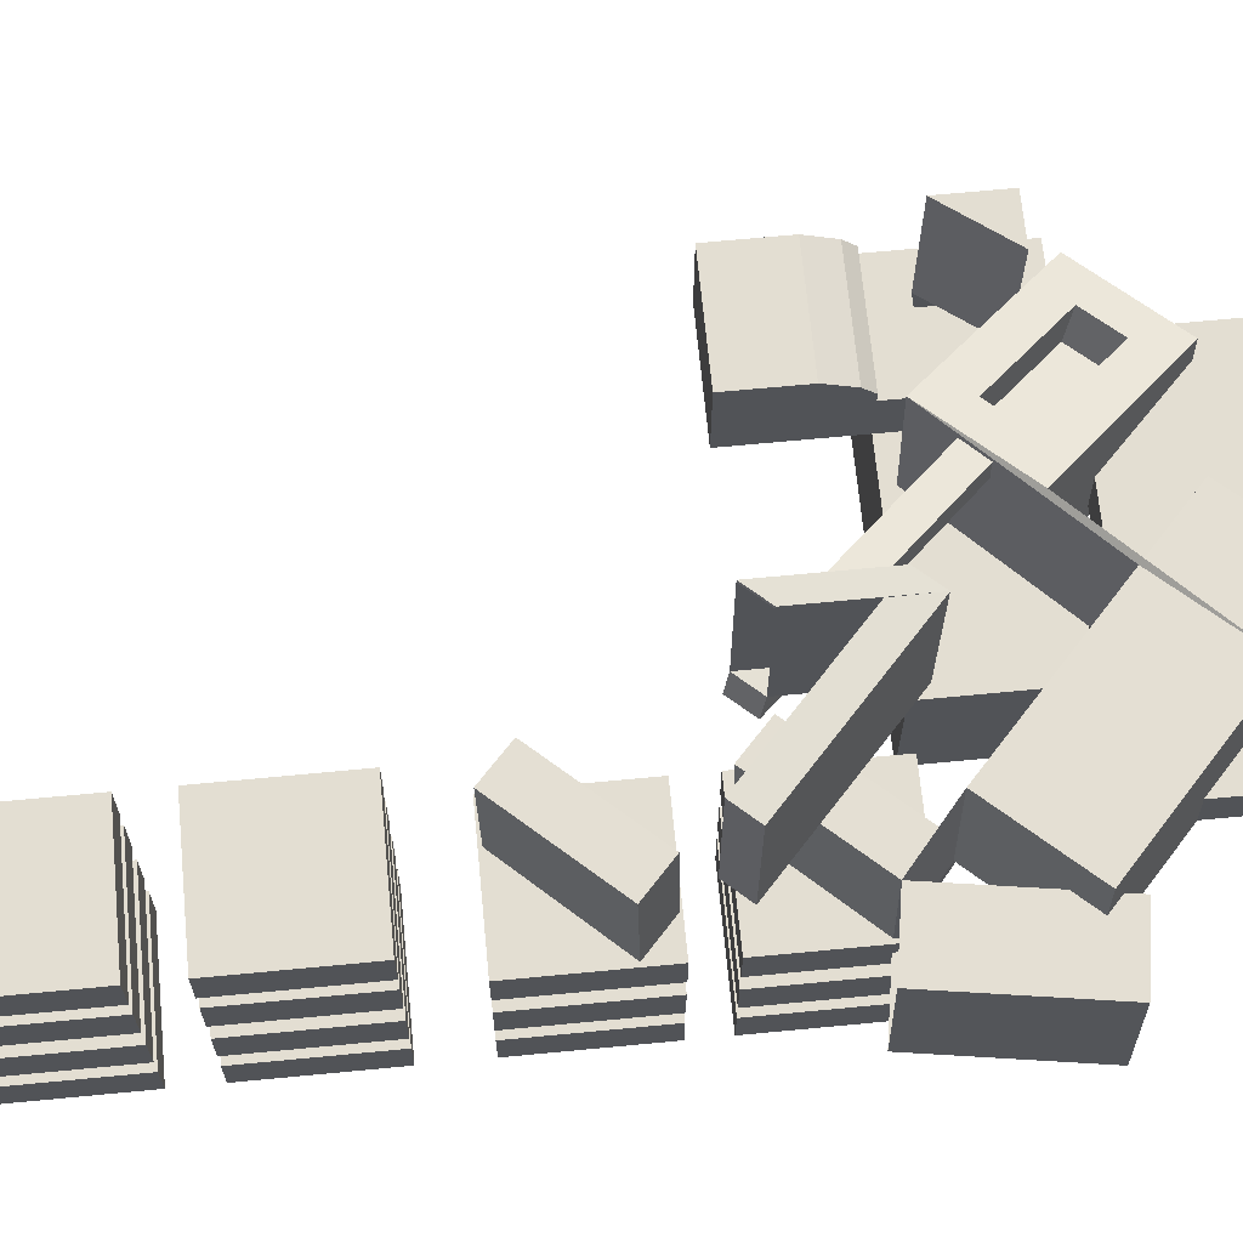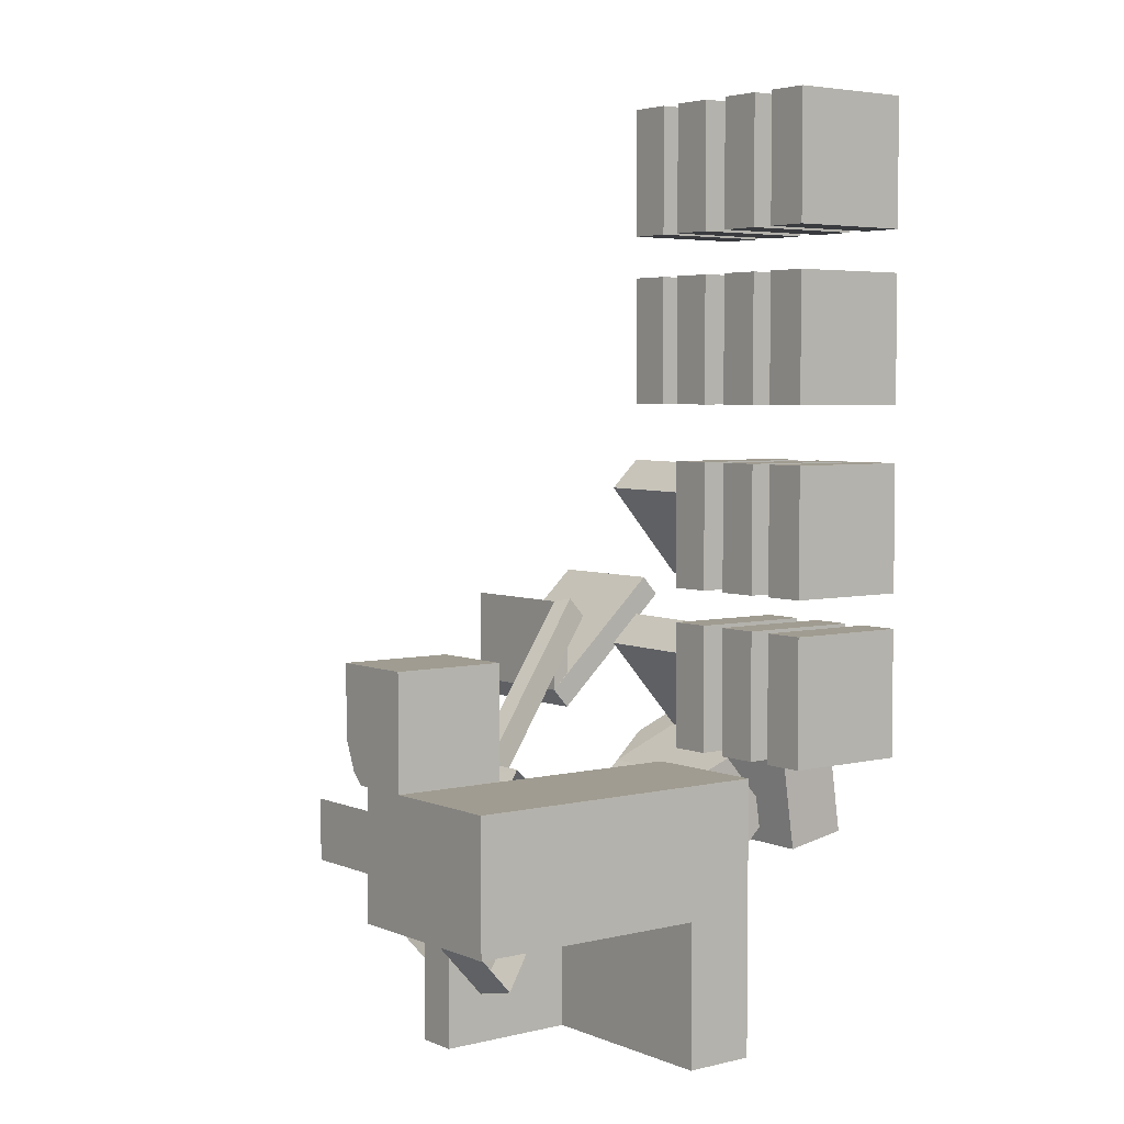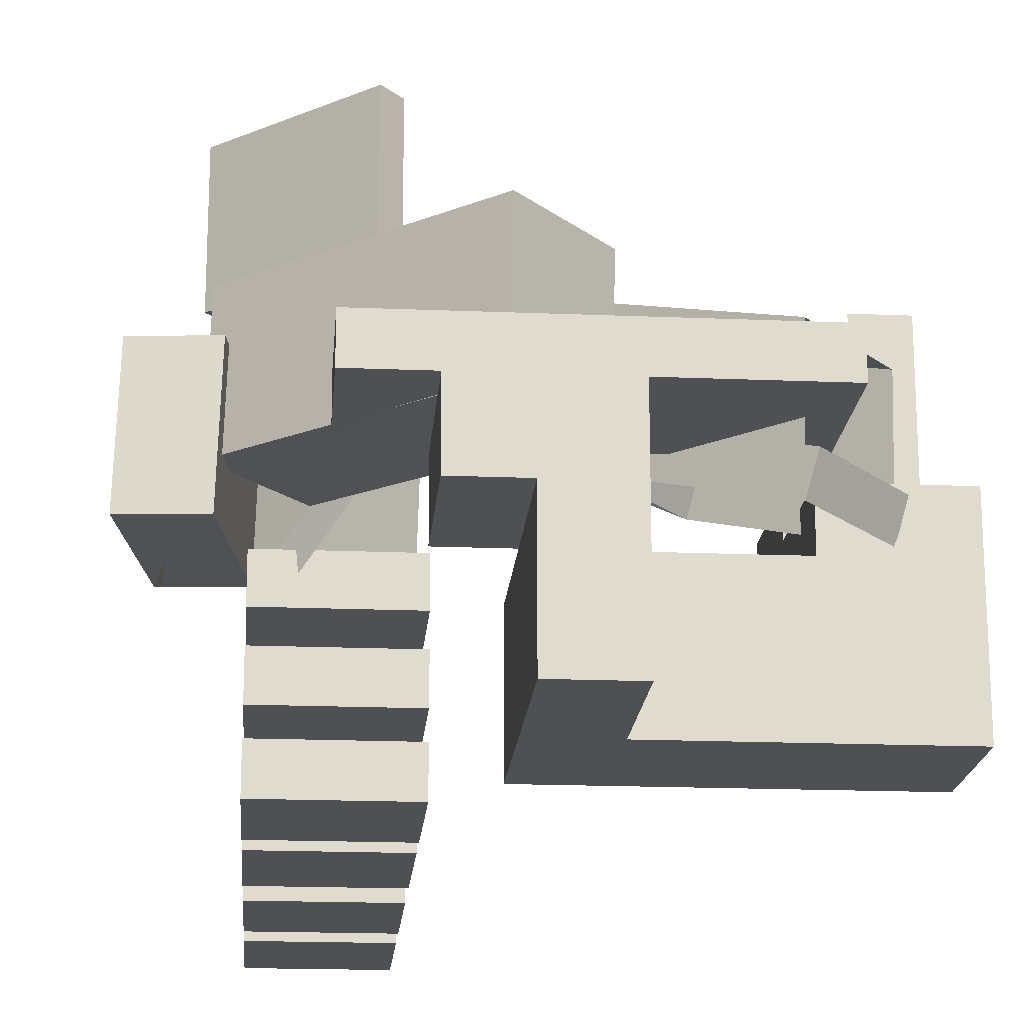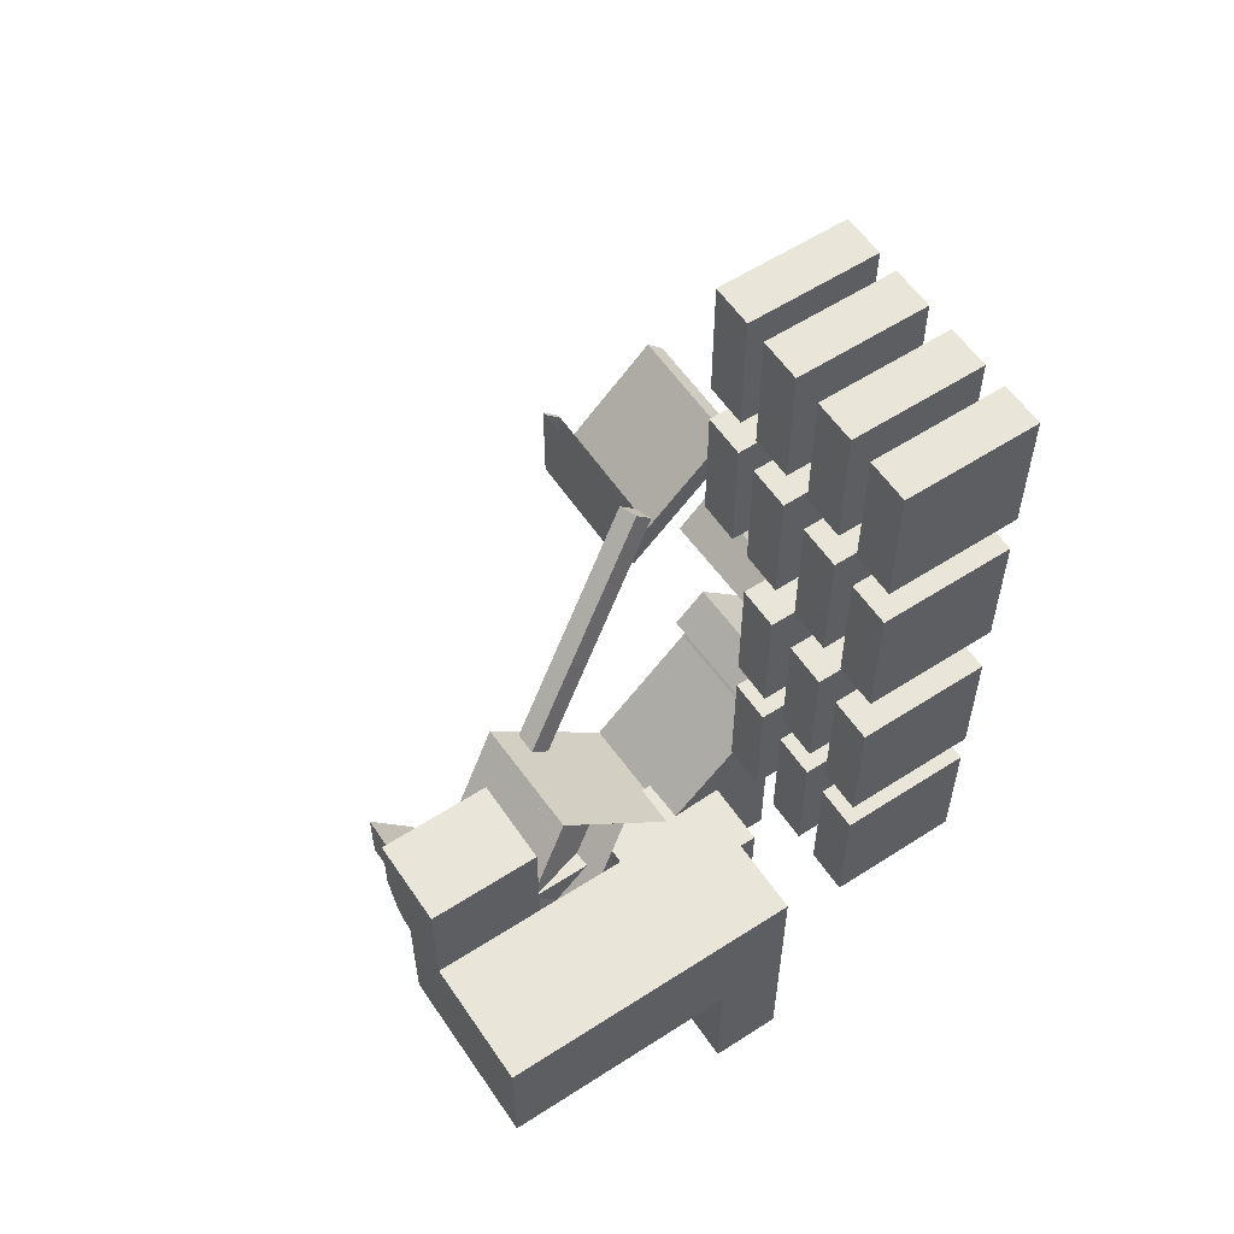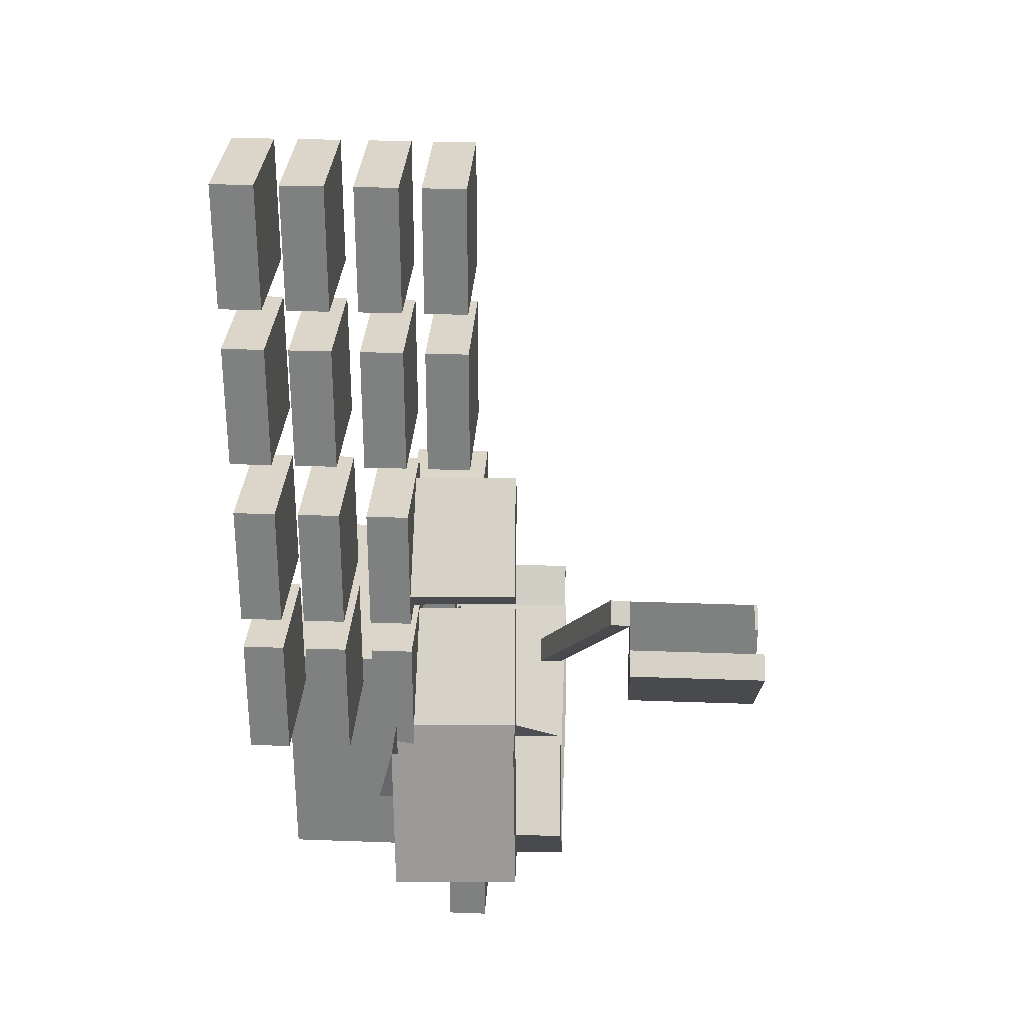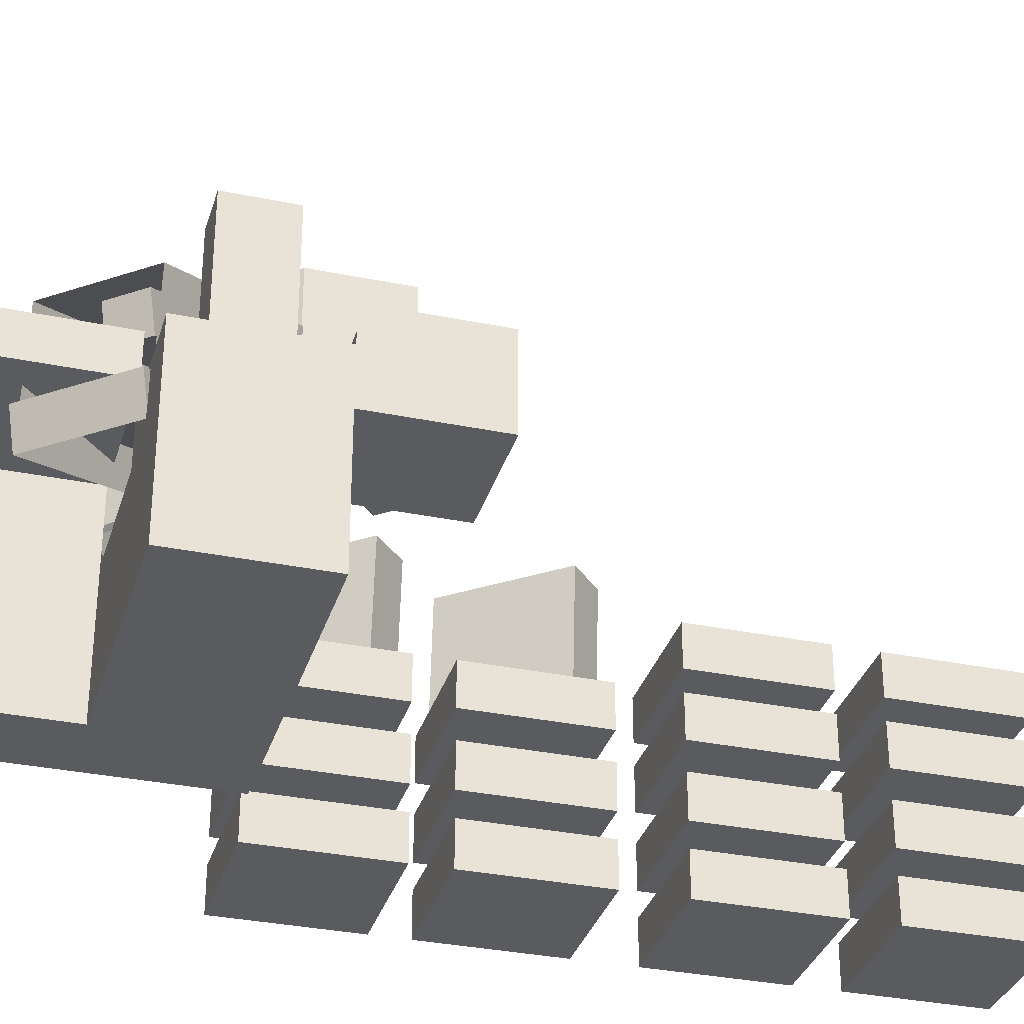
<metadata>
{"format":"obj","ext":"obj","renderer":"f3d","projection":"perspective","resolution":1024,"background":"white","views":[{"elev":67.6,"azim":84.5,"up":"+Y"},{"elev":4.3,"azim":-37.7,"up":"+Z"},{"elev":-18.7,"azim":175.5,"up":"+Y"},{"elev":57.8,"azim":-33.8,"up":"+Z"},{"elev":29.7,"azim":93.1,"up":"+Z"},{"elev":-32.9,"azim":-105.9,"up":"+Y"}]}
</metadata>
<code>
o Cube
v 1 0.3307 -1
v 1 -0.3307 -1
v 1 0.3307 1
v 1 -0.3307 1
v -1 0.3307 -1
v -1 -0.3307 -1
v -1 0.3307 1
v -1 -0.3307 1
v 1 0.3307 1.547
v 1 -0.3307 1.547
v 1 0.3307 3.547
v 1 -0.3307 3.547
v -1 0.3307 1.547
v -1 -0.3307 1.547
v -1 0.3307 3.547
v -1 -0.3307 3.547
v 1 0.3307 4.438
v 1 -0.3307 4.438
v 1 0.3307 6.438
v 1 -0.3307 6.438
v -1 0.3307 4.438
v -1 -0.3307 4.438
v -1 0.3307 6.438
v -1 -0.3307 6.438
v 1 0.3307 7.099
v 1 -0.3307 7.099
v 1 0.3307 9.099
v 1 -0.3307 9.099
v -1 0.3307 7.099
v -1 -0.3307 7.099
v -1 0.3307 9.099
v -1 -0.3307 9.099
f 1 5 7 3
f 4 3 7 8
f 8 7 5 6
f 6 2 4 8
f 2 1 3 4
f 6 5 1 2
f 9 13 15 11
f 12 11 15 16
f 16 15 13 14
f 14 10 12 16
f 10 9 11 12
f 14 13 9 10
f 17 21 23 19
f 20 19 23 24
f 24 23 21 22
f 22 18 20 24
f 18 17 19 20
f 22 21 17 18
f 25 29 31 27
f 28 27 31 32
f 32 31 29 30
f 30 26 28 32
f 26 25 27 28
f 30 29 25 26
o Cube.001
v 1 1.365 -1
v 1 0.7035 -1
v 1 1.365 1
v 1 0.7035 1
v -1 1.365 -1
v -1 0.7035 -1
v -1 1.365 1
v -1 0.7035 1
v 1 1.365 1.547
v 1 0.7035 1.547
v 1 1.365 3.547
v 1 0.7035 3.547
v -1 1.365 1.547
v -1 0.7035 1.547
v -1 1.365 3.547
v -1 0.7035 3.547
v 1 1.365 4.438
v 1 0.7035 4.438
v 1 1.365 6.438
v 1 0.7035 6.438
v -1 1.365 4.438
v -1 0.7035 4.438
v -1 1.365 6.438
v -1 0.7035 6.438
v 1 1.365 7.099
v 1 0.7035 7.099
v 1 1.365 9.099
v 1 0.7035 9.099
v -1 1.365 7.099
v -1 0.7035 7.099
v -1 1.365 9.099
v -1 0.7035 9.099
f 33 37 39 35
f 36 35 39 40
f 40 39 37 38
f 38 34 36 40
f 34 33 35 36
f 38 37 33 34
f 41 45 47 43
f 44 43 47 48
f 48 47 45 46
f 46 42 44 48
f 42 41 43 44
f 46 45 41 42
f 49 53 55 51
f 52 51 55 56
f 56 55 53 54
f 54 50 52 56
f 50 49 51 52
f 54 53 49 50
f 57 61 63 59
f 60 59 63 64
f 64 63 61 62
f 62 58 60 64
f 58 57 59 60
f 62 61 57 58
o Cube.002
v 1 2.464 -1
v 1 1.803 -1
v 1 2.464 1
v 1 1.803 1
v -1 2.464 -1
v -1 1.803 -1
v -1 2.464 1
v -1 1.803 1
v 1 2.464 1.547
v 1 1.803 1.547
v 1 2.464 3.547
v 1 1.803 3.547
v -1 2.464 1.547
v -1 1.803 1.547
v -1 2.464 3.547
v -1 1.803 3.547
v 1 2.464 4.438
v 1 1.803 4.438
v 1 2.464 6.438
v 1 1.803 6.438
v -1 2.464 4.438
v -1 1.803 4.438
v -1 2.464 6.438
v -1 1.803 6.438
v 1 2.464 7.099
v 1 1.803 7.099
v 1 2.464 9.099
v 1 1.803 9.099
v -1 2.464 7.099
v -1 1.803 7.099
v -1 2.464 9.099
v -1 1.803 9.099
f 65 69 71 67
f 68 67 71 72
f 72 71 69 70
f 70 66 68 72
f 66 65 67 68
f 70 69 65 66
f 73 77 79 75
f 76 75 79 80
f 80 79 77 78
f 78 74 76 80
f 74 73 75 76
f 78 77 73 74
f 81 85 87 83
f 84 83 87 88
f 88 87 85 86
f 86 82 84 88
f 82 81 83 84
f 86 85 81 82
f 89 93 95 91
f 92 91 95 96
f 96 95 93 94
f 94 90 92 96
f 90 89 91 92
f 94 93 89 90
o Cube.003
v 0.466 2.164 -0.9758
v 0.9512 2.171 -0.5265
v 0.4066 4.163 -0.9405
v 0.8918 4.169 -0.4912
v -0.8918 2.098 0.4912
v -0.4066 2.104 0.9405
v -0.9512 4.097 0.5265
v -0.466 4.103 0.9758
v 0.4661 2.163 1.573
v 0.9516 2.171 2.022
v 0.405 4.162 1.604
v 0.8905 4.169 2.053
v -0.8905 2.098 3.041
v -0.405 2.106 3.49
v -0.9516 4.097 3.072
v -0.4661 4.105 3.521
v 1 3.464 4.438
v 1 2.803 4.438
v 1 3.464 6.438
v 1 2.803 6.438
v -1 3.464 4.438
v -1 2.803 4.438
v -1 3.464 6.438
v -1 2.803 6.438
v 1 3.464 7.099
v 1 2.803 7.099
v 1 3.464 9.099
v 1 2.803 9.099
v -1 3.464 7.099
v -1 2.803 7.099
v -1 3.464 9.099
v -1 2.803 9.099
v -4.901 -0.1315 -1.059
v -4.901 1.868 -1.059
v -4.901 -0.1315 -3.059
v -4.901 1.868 -3.059
v -2.901 -0.1315 -1.059
v -2.901 1.868 -1.059
v -2.901 -0.1315 -3.059
v -2.901 1.868 -3.059
v -6.666 -0.1315 -3.059
v -6.666 -0.1315 -1.059
v -6.666 1.868 -1.059
v -6.666 1.868 -3.059
v -5.517 2.592 -1.586
v -5.428 2.681 -2.533
v -6.05 2.592 -1.586
v -6.14 2.681 -2.533
v -6.666 1.868 0.696
v -4.901 1.868 0.696
v -6.666 2.681 0.696
v -4.901 2.681 0.696
v -6.666 3.229 0.696
v -4.901 3.229 0.696
v -1.803 1.868 -3.059
v -1.803 -0.1315 -3.059
v -1.803 -0.1315 -1.059
v -1.803 1.868 -1.059
v -2.901 1.868 -5.26
v -2.901 -0.1315 -5.26
v -1.803 1.868 -5.26
v -1.803 -0.1315 -5.26
v -1.803 2.946 -3.059
v -2.901 2.946 -3.059
v -1.803 2.946 -5.26
v -2.901 2.946 -5.26
v -0.8746 1.868 -5.26
v -0.8746 1.868 -3.059
v -0.8746 2.946 -5.26
v -0.8746 2.946 -3.059
v -1.803 3.579 -3.059
v -2.901 3.579 -3.059
v -1.803 3.579 -5.26
v -2.901 3.579 -5.26
v -5.064 2.946 -5.26
v -5.064 2.946 -3.059
v -5.064 3.579 -5.26
v -5.064 3.579 -3.059
v -3.193 2.946 -5.26
v -3.193 2.946 -3.059
v -3.193 3.579 -5.26
v -3.193 3.579 -3.059
v 0.1552 2.946 -5.26
v 0.1552 2.946 -3.059
v 0.1552 3.579 -5.26
v 0.1552 3.579 -3.059
v -4.901 2.681 -1.059
v -4.901 2.681 -3.059
v -6.666 2.681 -1.059
v -6.666 2.681 -3.059
v -5.517 2.414 -1.586
v -5.428 2.324 -2.533
v -6.05 2.414 -1.586
v -6.14 2.324 -2.533
v -6.14 2.681 -1.586
v -5.428 2.681 -1.586
v -6.14 2.324 -1.586
v -5.428 2.324 -1.586
v -6.05 2.592 -0.08879
v -5.517 2.592 -0.08879
v -6.05 2.414 -0.08879
v -5.517 2.414 -0.08879
v -6.14 4.814 -2.533
v -6.666 2.848 -1.059
v -4.901 2.848 -1.059
v -6.14 4.814 -1.586
v -6.666 3.229 -0.4083
v -6.666 3.038 -0.8692
v -4.901 3.038 -0.8692
v -4.901 3.229 -0.4083
v -5.428 4.814 -2.533
v 0.9512 2.171 -0.5265
v 0.4066 4.163 -0.9405
v 0.8918 4.169 -0.4912
v 0.466 2.164 -0.9758
v 0.3345 2.915 -1.172
v -0.21 4.907 -1.586
v 0.2752 4.914 -1.137
v -0.1506 2.909 -1.621
v 1.003 2.965 -2.868
v 1.488 2.971 -2.419
v 1.429 4.97 -2.383
v 0.9439 4.964 -2.833
v 2.025 2.199 -0.3491
v 1.966 4.198 -0.3138
v 1.893 1.959 -1.318
v 1.834 3.958 -1.283
v 1.339 2.224 -2.881
v 1.279 4.223 -2.846
v 2.412 2.253 -2.704
v 2.353 4.251 -2.668
v -2.68 2.875 -3.964
v -2.739 4.874 -3.928
v -1.526 2.931 -5.21
v -1.585 4.93 -5.175
v -1.856 4.885 -3.11
v -1.797 2.887 -3.146
v -0.702 4.942 -4.357
v -0.6426 2.943 -4.392
v -3.777 4.639 -1.888
v -3.821 2.887 -1.122
v -3.486 4.653 -2.201
v -2.667 2.943 -2.368
v -5.796 3.989 -3.002
v -5.737 1.99 -3.038
v -4.642 4.045 -4.249
v -4.583 2.046 -4.285
v -3.965 3.43 -1.231
v -2.811 3.486 -2.478
v -5.882 2.533 -3.147
v -4.728 2.589 -4.394
v -2.726 4.942 -2.333
v -3.88 4.885 -1.086
v -5.082 4.172 -3.035
v -4.646 4.194 -3.506
v -4.504 3.659 -3.398
v -4.939 3.637 -2.928
v -3.397 4.32 -2.134
v -3.688 4.306 -1.82
v -3.441 4.758 -2.3
v -3.876 4.737 -1.83
v -3.298 4.223 -2.192
v -3.733 4.202 -1.722
v -1.777 5.434 -0.5847
v -2.068 5.42 -0.2708
v -1.689 5.101 -0.5177
v -1.979 5.087 -0.2037
v -0.6718 5.94 0.4613
v -0.9624 5.926 0.7753
v -0.5831 5.607 0.5284
v -0.8737 5.593 0.8423
v -0.3792 6.073 0.7382
v -0.6698 6.059 1.052
v -0.2905 5.741 0.8053
v -0.5811 5.726 1.119
v -0.3792 8.241 0.7382
v -0.6698 8.227 1.052
v -0.3792 8.189 0.7382
v -0.6698 8.174 1.052
v -0.3792 6.073 -0.7926
v -0.6698 6.059 -0.4787
v -0.3792 8.241 -0.7926
v -0.6698 8.227 -0.4787
v -0.3792 6.073 -0.7926
v -0.6698 6.059 -0.4787
v -0.3792 8.241 -0.7926
v -0.6698 8.227 -0.4787
v 0.1397 6.073 -0.3123
v -0.1508 6.059 0.001604
v 0.1397 8.241 -0.3123
v -0.1508 8.227 0.001604
v 1.617 6.073 1.055
v 1.326 6.059 1.368
v 1.617 8.241 1.055
v 1.326 8.227 1.368
f 211 101 103 209
f 210 209 103 104
f 104 103 101 102
f 208 98 100 210
f 98 97 99 100
f 208 211 97 98
f 105 109 111 107
f 108 107 111 112
f 112 111 109 110
f 110 106 108 112
f 106 105 107 108
f 110 109 105 106
f 113 117 119 115
f 116 115 119 120
f 120 119 117 118
f 118 114 116 120
f 114 113 115 116
f 118 117 113 114
f 121 125 127 123
f 124 123 127 128
f 128 127 125 126
f 126 122 124 128
f 122 121 123 124
f 126 125 121 122
f 130 132 184 183
f 131 132 136 135
f 134 133 153 154
f 133 134 130 129
f 131 135 133 129
f 136 132 130 134
f 138 139 140 137
f 131 129 138 137
f 132 131 137 140
f 129 130 139 138
f 142 144 190 188
f 132 140 186 184
f 140 139 185 186
f 185 139 145 147
f 145 146 148 147
f 130 183 148 146
f 171 173 174 172
f 139 130 146 145
f 148 183 201 205 206 150
f 147 148 150 149
f 185 147 149 203 204 200
f 152 151 154 153
f 133 135 152 153
f 136 134 154 151
f 151 152 158 157
f 156 155 157 158
f 151 157 163 164
f 135 136 155 156
f 152 135 156 158
f 159 161 169 167
f 157 155 162 161
f 136 151 159 160
f 155 136 160 162
f 164 163 165 166
f 157 161 165 163
f 161 159 166 165
f 159 151 164 166
f 168 167 169 170
f 160 159 167 168
f 168 170 173 174
f 161 162 170 169
f 172 174 178 176
f 160 168 174 172
f 162 160 172 171
f 170 162 171 173
f 177 175 179 181
f 171 172 176 175
f 173 171 175 177
f 174 173 177 178
f 179 180 182 181
f 178 177 181 182
f 176 178 182 180
f 175 176 180 179
f 142 192 183 184
f 191 144 186 185
f 144 142 184 186
f 192 191 185 183
f 194 188 190 193
f 192 142 188 194
f 141 187 198 196
f 144 191 193 190
f 141 143 191 192
f 189 187 194 193
f 187 141 192 194
f 143 189 193 191
f 195 196 198 197
f 143 141 196 195
f 189 143 195 197
f 187 189 197 198
f 206 203 149 150
f 183 185 200 201
f 203 206 205 204
f 204 205 201 200
f 142 191 202 207
f 207 202 199
f 144 142 207 199
f 191 144 199 202
f 102 101 211 208
f 102 208 210 104
f 100 99 209 210
f 97 211 209 99
f 208 211 215 212
f 209 211 215 213
f 210 208 212 214
f 210 209 213 214
f 233 232 229 228
f 217 216 219 218
f 214 212 217 218
f 213 214 218 219
f 212 215 216 217
f 210 221 227 225
f 220 221 223 222
f 224 225 227 226
f 221 220 226 227
f 208 210 225 224
f 220 208 224 226
f 228 229 231 230
f 232 234 231 229
f 235 233 228 230
f 234 235 230 231
f 219 216 235 234
f 216 215 233 235
f 213 219 234 232
f 215 213 232 233
f 233 232 249 237
f 235 233 237 239
f 232 234 248 249
f 234 235 239 248
f 237 249 240 241
f 243 239 245 247
f 256 251 252 258
f 248 239 243 242
f 245 244 246 247
f 239 237 244 245
f 237 241 246 244
f 241 243 247 246
f 256 257 249 248
f 250 251 242 240
f 257 250 240 249
f 251 256 248 242
f 259 258 252 253
f 251 250 253 252
f 250 257 259 253
f 255 236 261 263
f 238 236 257 256
f 255 254 258 259
f 254 238 256 258
f 236 255 259 257
f 262 263 267 266
f 254 255 263 262
f 238 254 262 260
f 236 238 260 261
f 264 266 270 268
f 260 262 266 264
f 261 260 264 265
f 263 261 265 267
f 269 268 270 271
f 265 264 268 269
f 267 265 269 271
f 266 267 271 270
f 268 272 278 276
f 273 272 274 275
f 284 286 290 288
f 272 273 279 278
f 269 268 276 277
f 273 269 277 279
f 281 283 282 280
f 280 282 286 284
f 282 283 287 286
f 283 281 285 287
f 281 280 284 285
f 289 288 290 291
f 286 287 291 290
f 287 285 289 291
f 285 284 288 289

</code>
